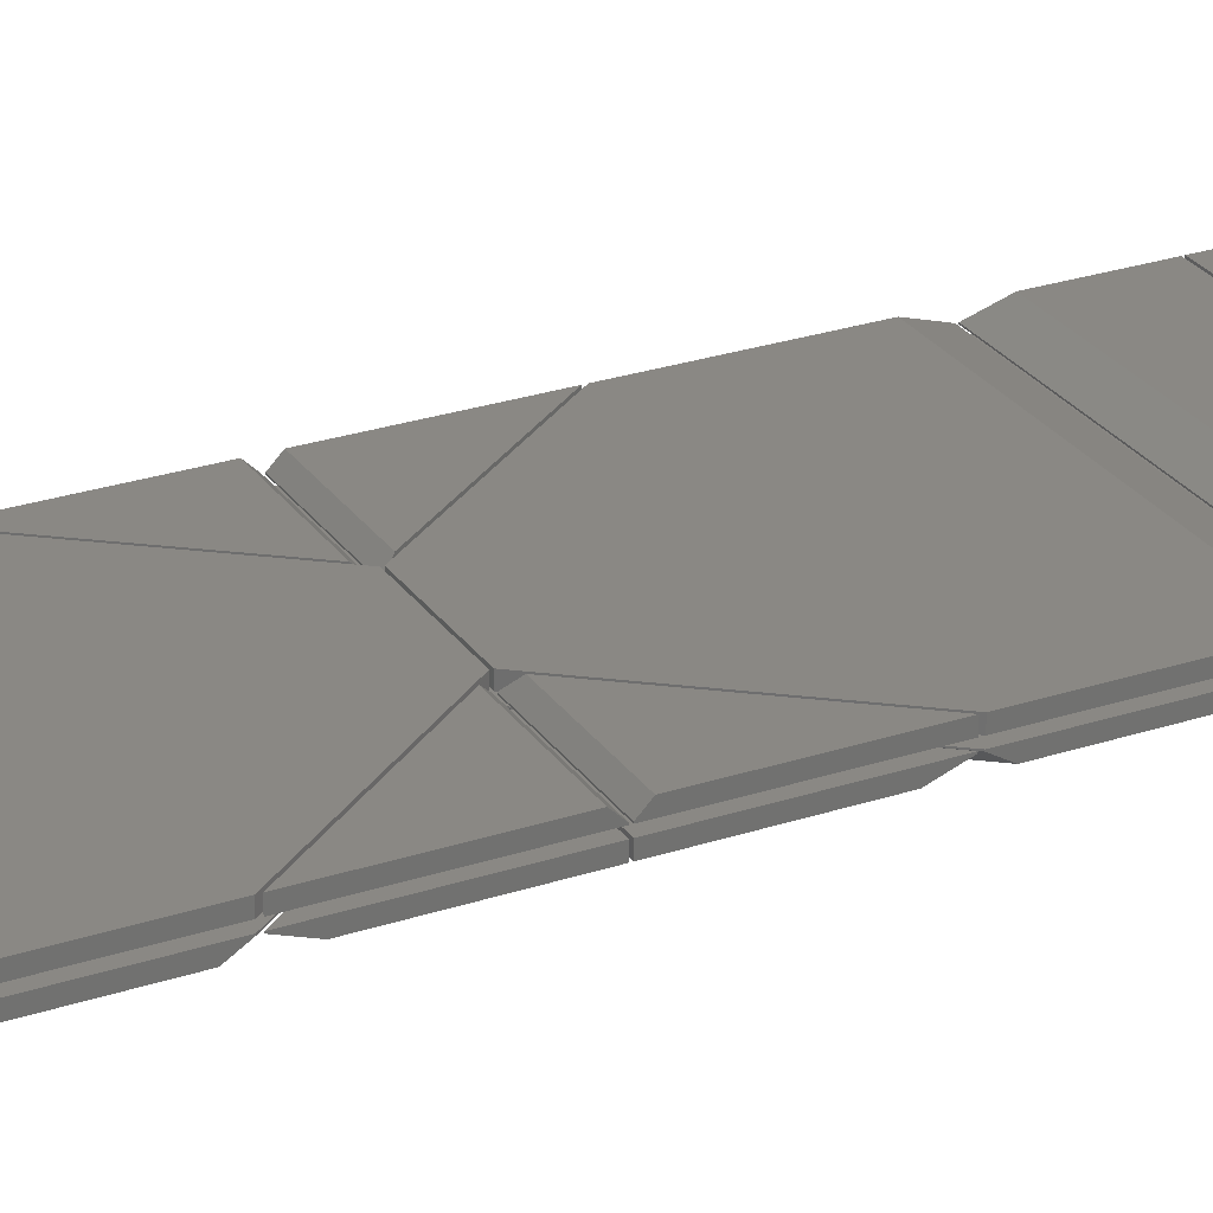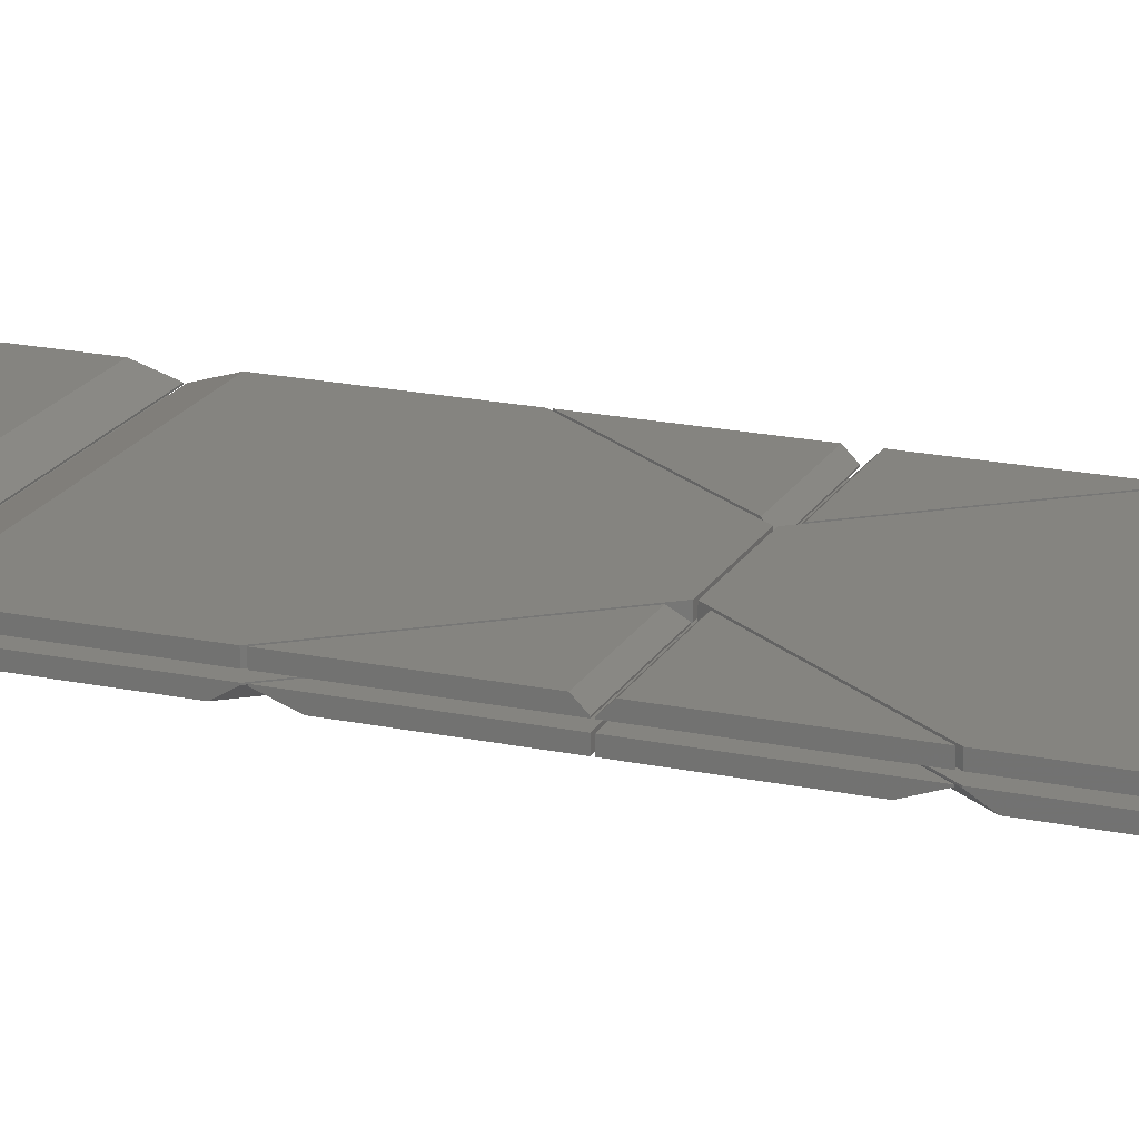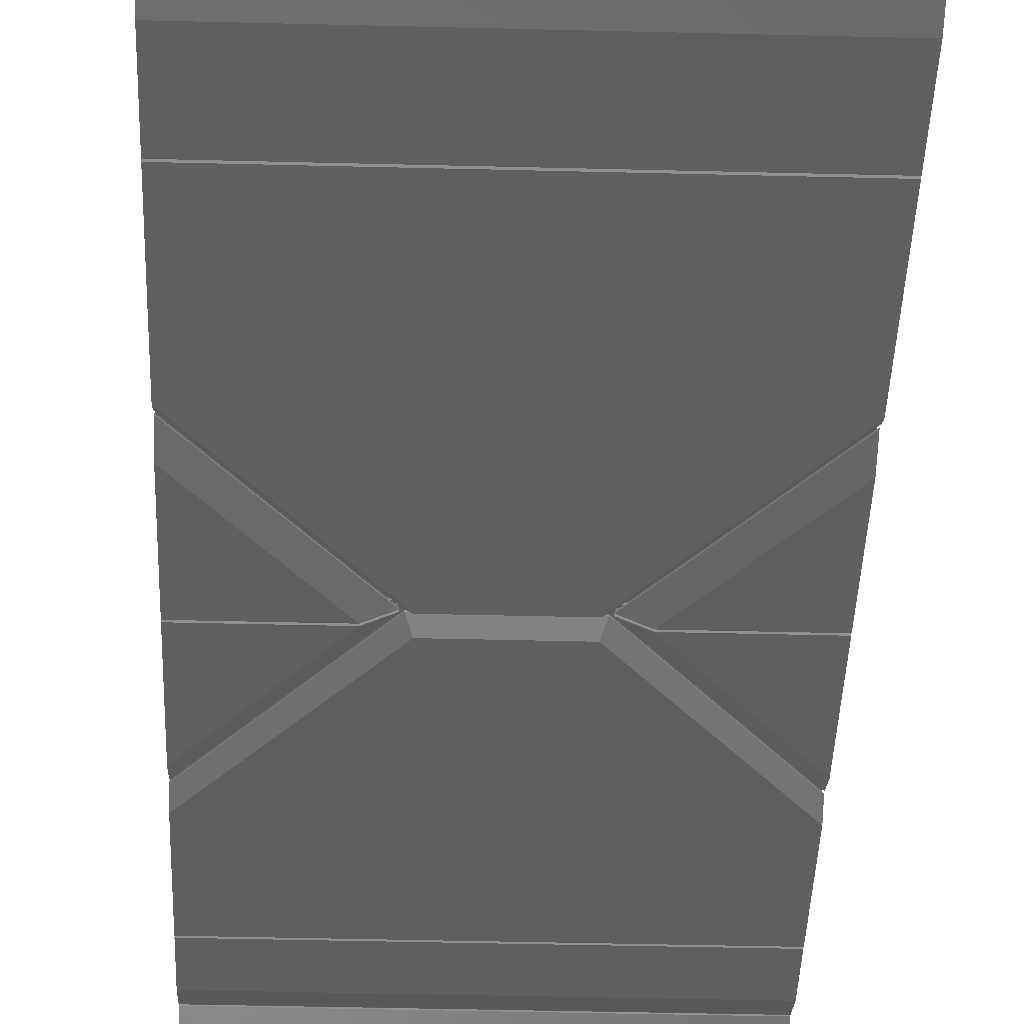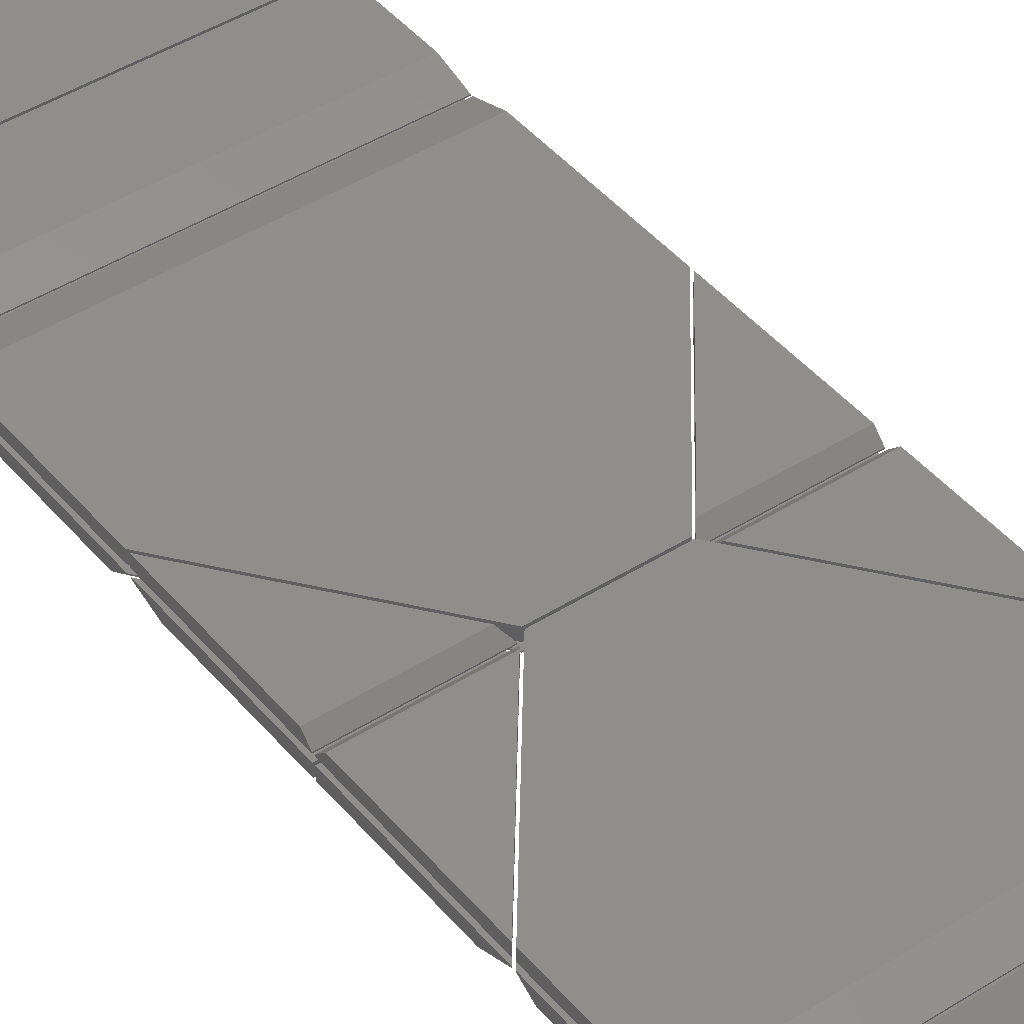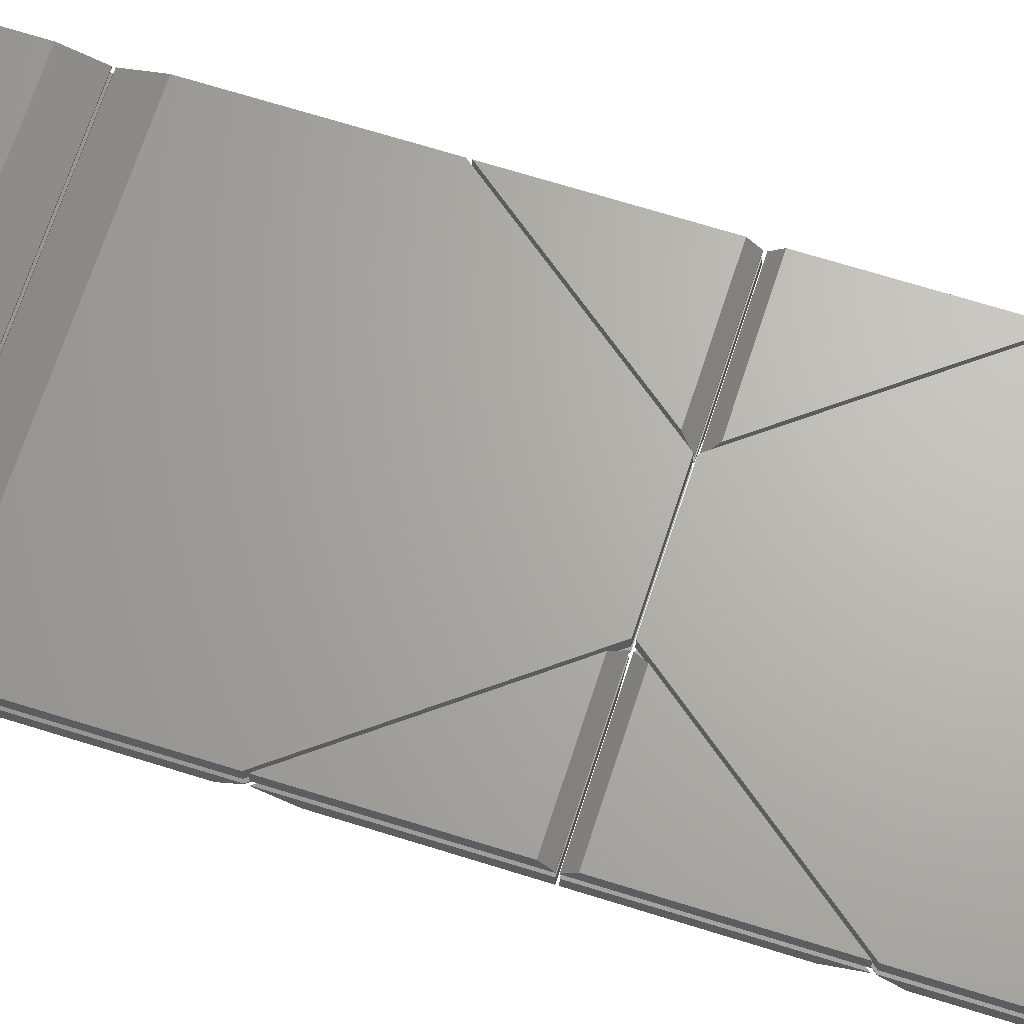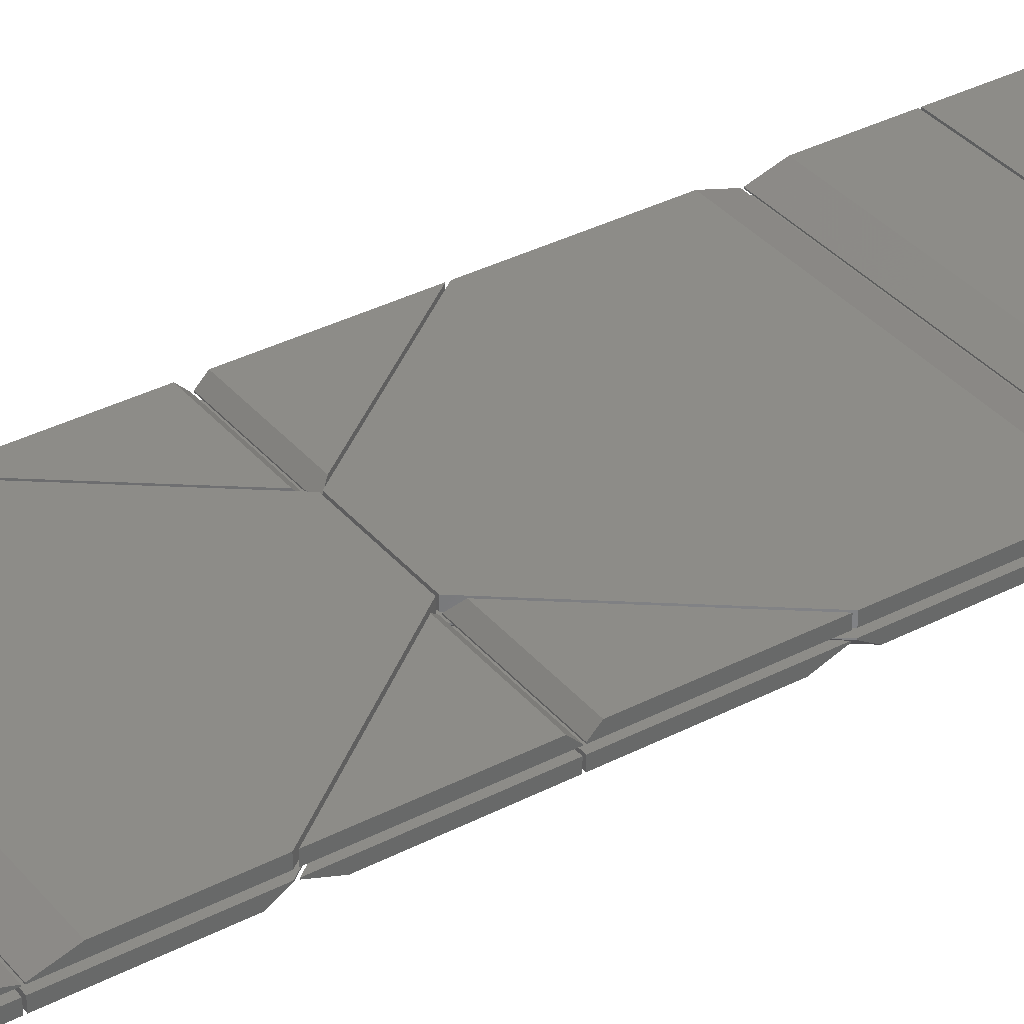
<metadata>
{"format":"stl","ext":"stl","renderer":"f3d","projection":"perspective","resolution":1024,"background":"white","views":[{"elev":27.1,"azim":62.9,"up":"+Z"},{"elev":19.6,"azim":-68.6,"up":"+Z"},{"elev":-37.4,"azim":178.1,"up":"+Z"},{"elev":43.9,"azim":-36.7,"up":"+Z"},{"elev":66.1,"azim":-72.3,"up":"+Z"},{"elev":35.7,"azim":55.7,"up":"+Z"}]}
</metadata>
<code>
# stl→obj: 240 verts, 400 faces
v 0.001 24.94 0
v 5.724 24.94 0
v 0.001 17.58 0
v 0.001 24.94 0.54
v 6.877 24.94 0.54
v 0.001 16.1 0.54
v 0.001 24.94 0.6
v 6.877 24.94 0.6
v 0.001 16.1 0.6
v 0.001 24.94 0.96
v 6.877 24.94 0.96
v 0.001 16.1 0.96
v 0.001 24.94 1.02
v 6.877 24.94 1.02
v 0.001 16.1 1.02
v 0.001 24.4 1.56
v 6.457 24.4 1.56
v 0.001 16.1 1.56
v 5.724 25.06 0
v 0.001 25.06 0
v 0.001 32.42 0
v 6.877 25.06 0.54
v 0.001 25.06 0.54
v 0.001 33.9 0.54
v 6.877 25.06 0.6
v 0.001 25.06 0.6
v 0.001 33.9 0.6
v 6.877 25.06 0.96
v 0.001 25.06 0.96
v 0.001 33.9 0.96
v 6.877 25.06 1.02
v 0.001 25.06 1.02
v 0.001 33.9 1.02
v 6.457 25.6 1.56
v 0.001 25.6 1.56
v 0.001 33.9 1.56
v 20 24.94 0
v 20 17.58 0
v 14.28 24.94 0
v 20 24.94 0.54
v 20 16.1 0.54
v 13.12 24.94 0.54
v 20 24.94 0.6
v 20 16.1 0.6
v 13.12 24.94 0.6
v 20 24.94 0.96
v 20 16.1 0.96
v 13.12 24.94 0.96
v 20 24.94 1.02
v 20 16.1 1.02
v 13.12 24.94 1.02
v 20 24.4 1.56
v 20 16.1 1.56
v 13.54 24.4 1.56
v 20 25.06 0
v 14.28 25.06 0
v 20 32.42 0
v 20 25.06 0.54
v 13.12 25.06 0.54
v 20 33.9 0.54
v 20 25.06 0.6
v 13.12 25.06 0.6
v 20 33.9 0.6
v 20 25.06 0.96
v 13.12 25.06 0.96
v 20 33.9 0.96
v 20 25.06 1.02
v 13.12 25.06 1.02
v 20 33.9 1.02
v 20 25.6 1.56
v 13.54 25.6 1.56
v 20 33.9 1.56
v 0.001 63 0
v 20 63 0
v 20 53.8 0
v 0.001 53.8 0
v 0.001 63 0.54
v 20 63 0.54
v 20 52.06 0.54
v 0.001 52.06 0.54
v 0.001 63 0.6
v 20 63 0.6
v 20 52.06 0.6
v 0.001 52.06 0.6
v 0.001 63 0.96
v 20 63 0.96
v 20 52.06 0.96
v 0.001 52.06 0.96
v 0.001 63 1.02
v 20 63 1.02
v 20 52.06 1.02
v 0.001 52.06 1.02
v 0.001 63 1.56
v 20 63 1.56
v 20 52.06 1.56
v 0.001 52.06 1.56
v 20 -3.999 0
v 0.001 -3.999 0
v 0.001 1.2 0
v 20 1.2 0
v 20 -3.999 0.54
v 0.001 -3.999 0.54
v 0.001 2.94 0.54
v 20 2.94 0.54
v 20 -3.999 0.6
v 0.001 -3.999 0.6
v 0.001 2.94 0.6
v 20 2.94 0.6
v 20 -3.999 0.96
v 0.001 -3.999 0.96
v 0.001 2.94 0.96
v 20 2.94 0.96
v 20 -3.999 1.02
v 0.001 -3.999 1.02
v 0.001 2.94 1.02
v 20 2.94 1.02
v 20 -3.999 1.56
v 0.001 -3.999 1.56
v 0.001 2.94 1.56
v 20 2.94 1.56
v 20 45.06 0
v 0.001 45.06 0
v 0.001 50.2 0
v 20 50.2 0
v 20 45.06 0.54
v 0.001 45.06 0.54
v 0.001 51.94 0.54
v 20 51.94 0.54
v 20 45.06 0.6
v 0.001 45.06 0.6
v 0.001 51.94 0.6
v 20 51.94 0.6
v 20 45.06 0.96
v 0.001 45.06 0.96
v 0.001 51.94 0.96
v 20 51.94 0.96
v 20 45.06 1.02
v 0.001 45.06 1.02
v 0.001 51.94 1.02
v 20 51.94 1.02
v 20 46.8 1.56
v 0.001 46.8 1.56
v 0.001 51.94 1.56
v 20 51.94 1.56
v 0.001 7.94 0
v 20 7.94 0
v 20 4.8 0
v 0.001 4.8 0
v 0.001 7.94 0.54
v 20 7.94 0.54
v 20 3.06 0.54
v 0.001 3.06 0.54
v 0.001 7.94 0.6
v 20 7.94 0.6
v 20 3.06 0.6
v 0.001 3.06 0.6
v 0.001 7.94 0.96
v 20 7.94 0.96
v 20 3.06 0.96
v 0.001 3.06 0.96
v 0.001 7.94 1.02
v 20 7.94 1.02
v 20 3.06 1.02
v 0.001 3.06 1.02
v 0.001 6.2 1.56
v 20 6.2 1.56
v 20 3.06 1.56
v 0.001 3.06 1.56
v 12.71 25.6 0
v 7.293 25.6 0
v 0.001 34.98 0
v 0.001 44.94 0
v 20 44.94 0
v 20 34.98 0
v 12.97 25.06 0.54
v 7.029 25.06 0.54
v 0.001 34.1 0.54
v 0.001 44.94 0.54
v 20 44.94 0.54
v 20 34.1 0.54
v 12.97 25.06 0.6
v 7.029 25.06 0.6
v 0.001 34.1 0.6
v 0.001 44.94 0.6
v 20 44.94 0.6
v 20 34.1 0.6
v 12.97 25.06 0.96
v 7.029 25.06 0.96
v 0.001 34.1 0.96
v 0.001 44.94 0.96
v 20 44.94 0.96
v 20 34.1 0.96
v 12.97 25.06 1.02
v 7.029 25.06 1.02
v 0.001 34.1 1.02
v 0.001 44.94 1.02
v 20 44.94 1.02
v 20 34.1 1.02
v 12.97 25.06 1.56
v 7.029 25.06 1.56
v 0.001 34.1 1.56
v 0.001 43.2 1.56
v 20 43.2 1.56
v 20 34.1 1.56
v 7.293 24.4 0
v 12.71 24.4 0
v 20 15.02 0
v 20 8.06 0
v 0.001 8.06 0
v 0.001 15.02 0
v 7.029 24.94 0.54
v 12.97 24.94 0.54
v 20 15.9 0.54
v 20 8.06 0.54
v 0.001 8.06 0.54
v 0.001 15.9 0.54
v 7.029 24.94 0.6
v 12.97 24.94 0.6
v 20 15.9 0.6
v 20 8.06 0.6
v 0.001 8.06 0.6
v 0.001 15.9 0.6
v 7.029 24.94 0.96
v 12.97 24.94 0.96
v 20 15.9 0.96
v 20 8.06 0.96
v 0.001 8.06 0.96
v 0.001 15.9 0.96
v 7.029 24.94 1.02
v 12.97 24.94 1.02
v 20 15.9 1.02
v 20 8.06 1.02
v 0.001 8.06 1.02
v 0.001 15.9 1.02
v 7.029 24.94 1.56
v 12.97 24.94 1.56
v 20 15.9 1.56
v 20 9.8 1.56
v 0.001 9.8 1.56
v 0.001 15.9 1.56
f 1 2 3
f 2 1 4
f 5 2 4
f 3 2 5
f 6 3 5
f 1 3 6
f 4 1 6
f 5 4 7
f 8 5 7
f 6 5 8
f 9 6 8
f 4 6 9
f 7 4 9
f 7 9 8
f 10 11 12
f 11 10 13
f 14 11 13
f 12 11 14
f 15 12 14
f 10 12 15
f 13 10 15
f 14 13 16
f 17 14 16
f 15 14 17
f 18 15 17
f 13 15 18
f 16 13 18
f 16 18 17
f 19 20 21
f 20 19 22
f 23 20 22
f 21 20 23
f 24 21 23
f 19 21 24
f 22 19 24
f 23 22 25
f 26 23 25
f 24 23 26
f 27 24 26
f 22 24 27
f 25 22 27
f 25 27 26
f 28 29 30
f 29 28 31
f 32 29 31
f 30 29 32
f 33 30 32
f 28 30 33
f 31 28 33
f 32 31 34
f 35 32 34
f 33 32 35
f 36 33 35
f 31 33 36
f 34 31 36
f 34 36 35
f 37 38 39
f 38 37 40
f 41 38 40
f 39 38 41
f 42 39 41
f 37 39 42
f 40 37 42
f 41 40 43
f 44 41 43
f 42 41 44
f 45 42 44
f 40 42 45
f 43 40 45
f 43 45 44
f 46 47 48
f 47 46 49
f 50 47 49
f 48 47 50
f 51 48 50
f 46 48 51
f 49 46 51
f 50 49 52
f 53 50 52
f 51 50 53
f 54 51 53
f 49 51 54
f 52 49 54
f 52 54 53
f 55 56 57
f 56 55 58
f 59 56 58
f 57 56 59
f 60 57 59
f 55 57 60
f 58 55 60
f 59 58 61
f 62 59 61
f 60 59 62
f 63 60 62
f 58 60 63
f 61 58 63
f 61 63 62
f 64 65 66
f 65 64 67
f 68 65 67
f 66 65 68
f 69 66 68
f 64 66 69
f 67 64 69
f 68 67 70
f 71 68 70
f 69 68 71
f 72 69 71
f 67 69 72
f 70 67 72
f 70 72 71
f 73 74 75
f 73 75 76
f 74 73 77
f 78 74 77
f 75 74 78
f 79 75 78
f 76 75 79
f 80 76 79
f 73 76 80
f 77 73 80
f 78 77 81
f 82 78 81
f 79 78 82
f 83 79 82
f 80 79 83
f 84 80 83
f 77 80 84
f 81 77 84
f 81 83 82
f 81 84 83
f 85 86 87
f 85 87 88
f 86 85 89
f 90 86 89
f 87 86 90
f 91 87 90
f 88 87 91
f 92 88 91
f 85 88 92
f 89 85 92
f 90 89 93
f 94 90 93
f 91 90 94
f 95 91 94
f 92 91 95
f 96 92 95
f 89 92 96
f 93 89 96
f 93 95 94
f 93 96 95
f 97 98 99
f 97 99 100
f 98 97 101
f 102 98 101
f 99 98 102
f 103 99 102
f 100 99 103
f 104 100 103
f 97 100 104
f 101 97 104
f 102 101 105
f 106 102 105
f 103 102 106
f 107 103 106
f 104 103 107
f 108 104 107
f 101 104 108
f 105 101 108
f 105 107 106
f 105 108 107
f 109 110 111
f 109 111 112
f 110 109 113
f 114 110 113
f 111 110 114
f 115 111 114
f 112 111 115
f 116 112 115
f 109 112 116
f 113 109 116
f 114 113 117
f 118 114 117
f 115 114 118
f 119 115 118
f 116 115 119
f 120 116 119
f 113 116 120
f 117 113 120
f 117 119 118
f 117 120 119
f 121 122 123
f 121 123 124
f 122 121 125
f 126 122 125
f 123 122 126
f 127 123 126
f 124 123 127
f 128 124 127
f 121 124 128
f 125 121 128
f 126 125 129
f 130 126 129
f 127 126 130
f 131 127 130
f 128 127 131
f 132 128 131
f 125 128 132
f 129 125 132
f 129 131 130
f 129 132 131
f 133 134 135
f 133 135 136
f 134 133 137
f 138 134 137
f 135 134 138
f 139 135 138
f 136 135 139
f 140 136 139
f 133 136 140
f 137 133 140
f 138 137 141
f 142 138 141
f 139 138 142
f 143 139 142
f 140 139 143
f 144 140 143
f 137 140 144
f 141 137 144
f 141 143 142
f 141 144 143
f 145 146 147
f 145 147 148
f 146 145 149
f 150 146 149
f 147 146 150
f 151 147 150
f 148 147 151
f 152 148 151
f 145 148 152
f 149 145 152
f 150 149 153
f 154 150 153
f 151 150 154
f 155 151 154
f 152 151 155
f 156 152 155
f 149 152 156
f 153 149 156
f 153 155 154
f 153 156 155
f 157 158 159
f 157 159 160
f 158 157 161
f 162 158 161
f 159 158 162
f 163 159 162
f 160 159 163
f 164 160 163
f 157 160 164
f 161 157 164
f 162 161 165
f 166 162 165
f 163 162 166
f 167 163 166
f 164 163 167
f 168 164 167
f 161 164 168
f 165 161 168
f 165 167 166
f 165 168 167
f 169 170 171
f 169 171 172
f 169 172 173
f 169 173 174
f 170 169 175
f 176 170 175
f 171 170 176
f 177 171 176
f 172 171 177
f 178 172 177
f 173 172 178
f 179 173 178
f 174 173 179
f 180 174 179
f 169 174 180
f 175 169 180
f 176 175 181
f 182 176 181
f 177 176 182
f 183 177 182
f 178 177 183
f 184 178 183
f 179 178 184
f 185 179 184
f 180 179 185
f 186 180 185
f 175 180 186
f 181 175 186
f 181 183 182
f 181 184 183
f 181 185 184
f 181 186 185
f 187 188 189
f 187 189 190
f 187 190 191
f 187 191 192
f 188 187 193
f 194 188 193
f 189 188 194
f 195 189 194
f 190 189 195
f 196 190 195
f 191 190 196
f 197 191 196
f 192 191 197
f 198 192 197
f 187 192 198
f 193 187 198
f 194 193 199
f 200 194 199
f 195 194 200
f 201 195 200
f 196 195 201
f 202 196 201
f 197 196 202
f 203 197 202
f 198 197 203
f 204 198 203
f 193 198 204
f 199 193 204
f 199 201 200
f 199 202 201
f 199 203 202
f 199 204 203
f 205 206 207
f 205 207 208
f 205 208 209
f 205 209 210
f 206 205 211
f 212 206 211
f 207 206 212
f 213 207 212
f 208 207 213
f 214 208 213
f 209 208 214
f 215 209 214
f 210 209 215
f 216 210 215
f 205 210 216
f 211 205 216
f 212 211 217
f 218 212 217
f 213 212 218
f 219 213 218
f 214 213 219
f 220 214 219
f 215 214 220
f 221 215 220
f 216 215 221
f 222 216 221
f 211 216 222
f 217 211 222
f 217 219 218
f 217 220 219
f 217 221 220
f 217 222 221
f 223 224 225
f 223 225 226
f 223 226 227
f 223 227 228
f 224 223 229
f 230 224 229
f 225 224 230
f 231 225 230
f 226 225 231
f 232 226 231
f 227 226 232
f 233 227 232
f 228 227 233
f 234 228 233
f 223 228 234
f 229 223 234
f 230 229 235
f 236 230 235
f 231 230 236
f 237 231 236
f 232 231 237
f 238 232 237
f 233 232 238
f 239 233 238
f 234 233 239
f 240 234 239
f 229 234 240
f 235 229 240
f 235 237 236
f 235 238 237
f 235 239 238
f 235 240 239

</code>
